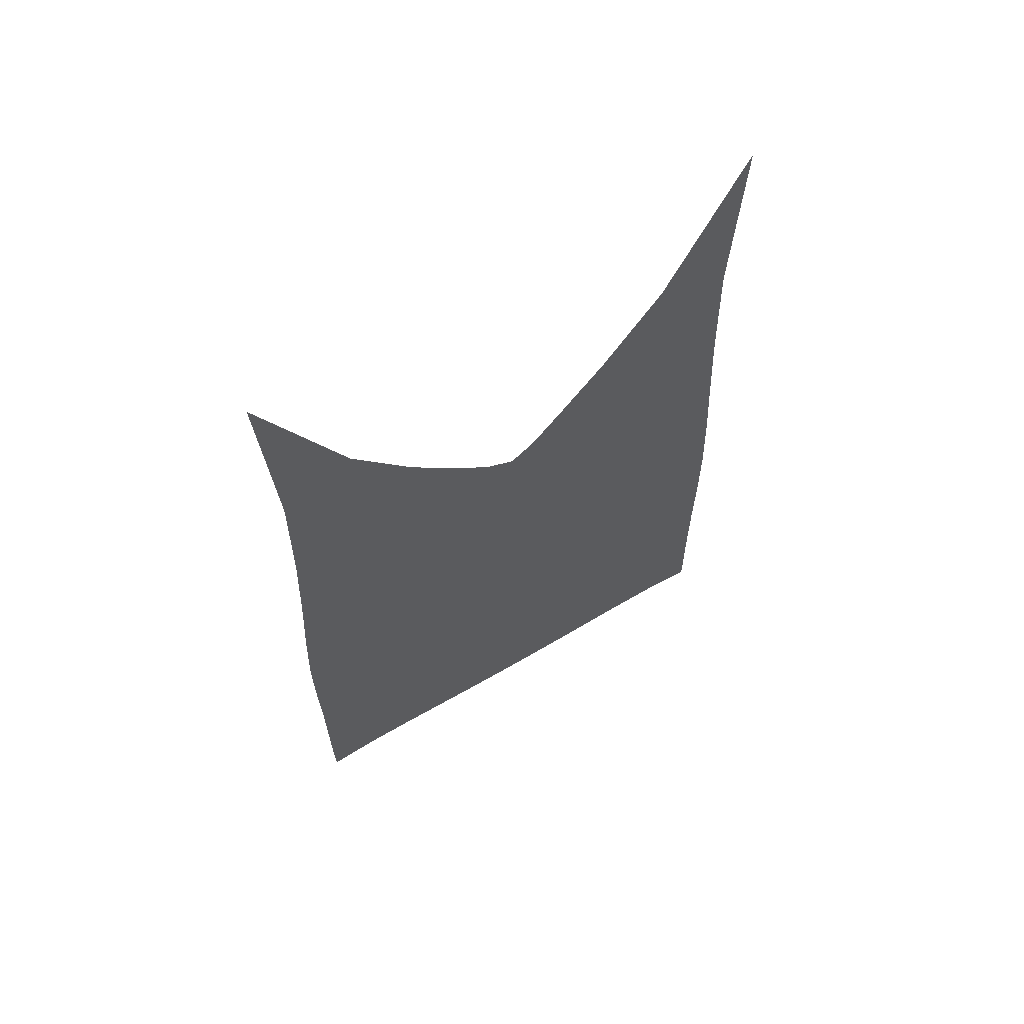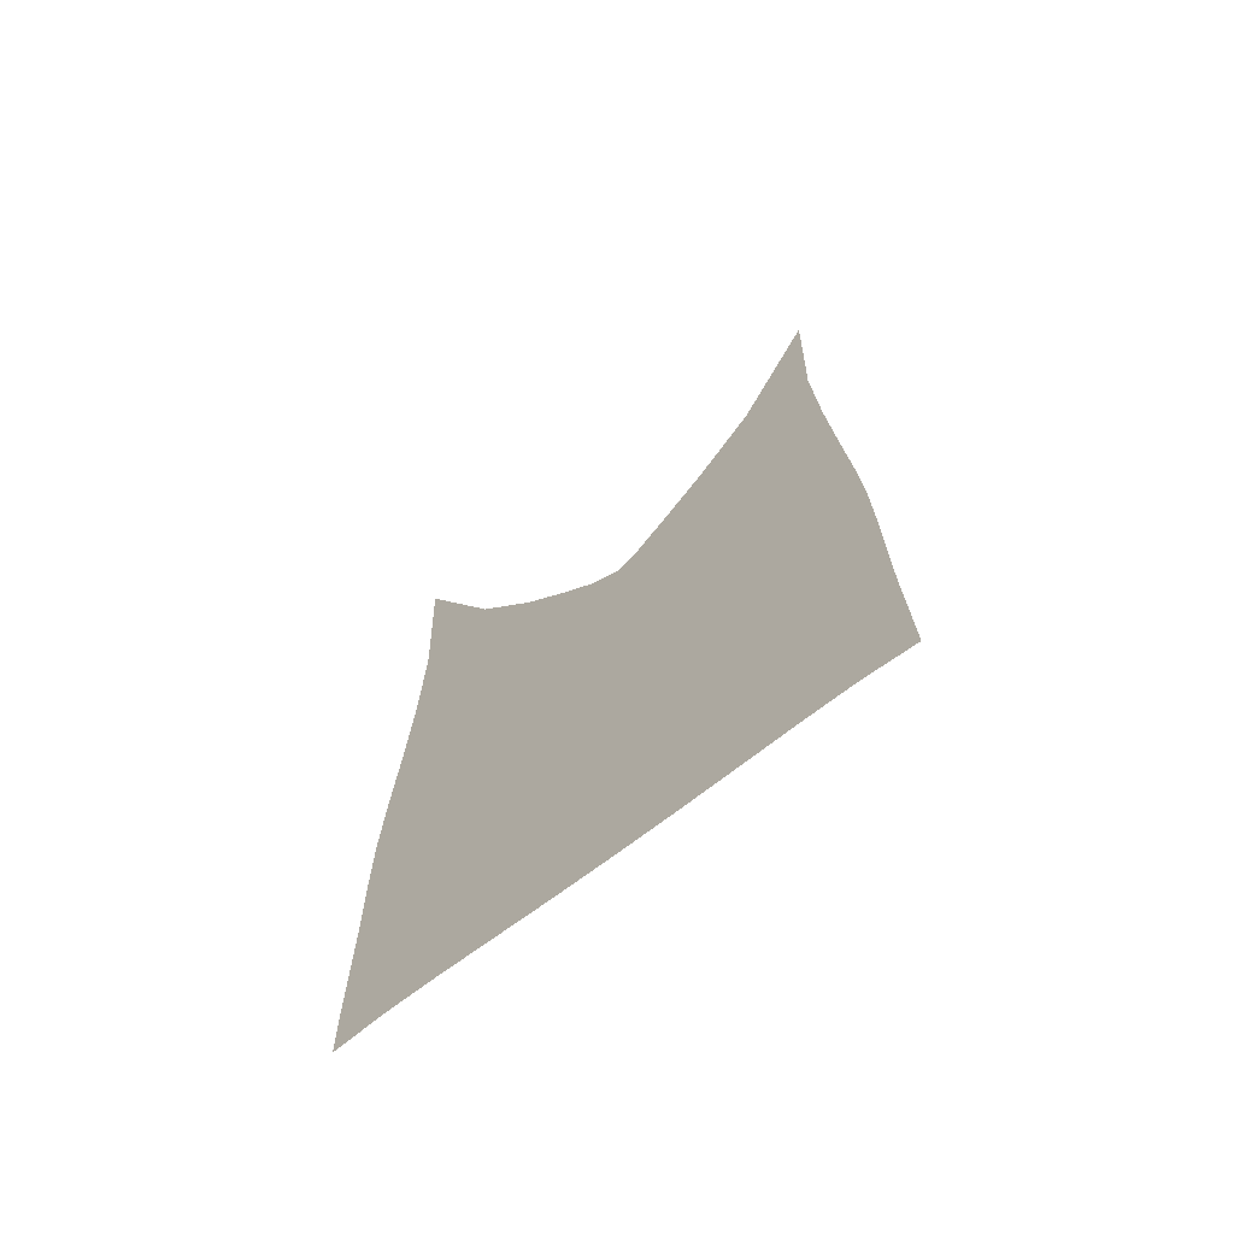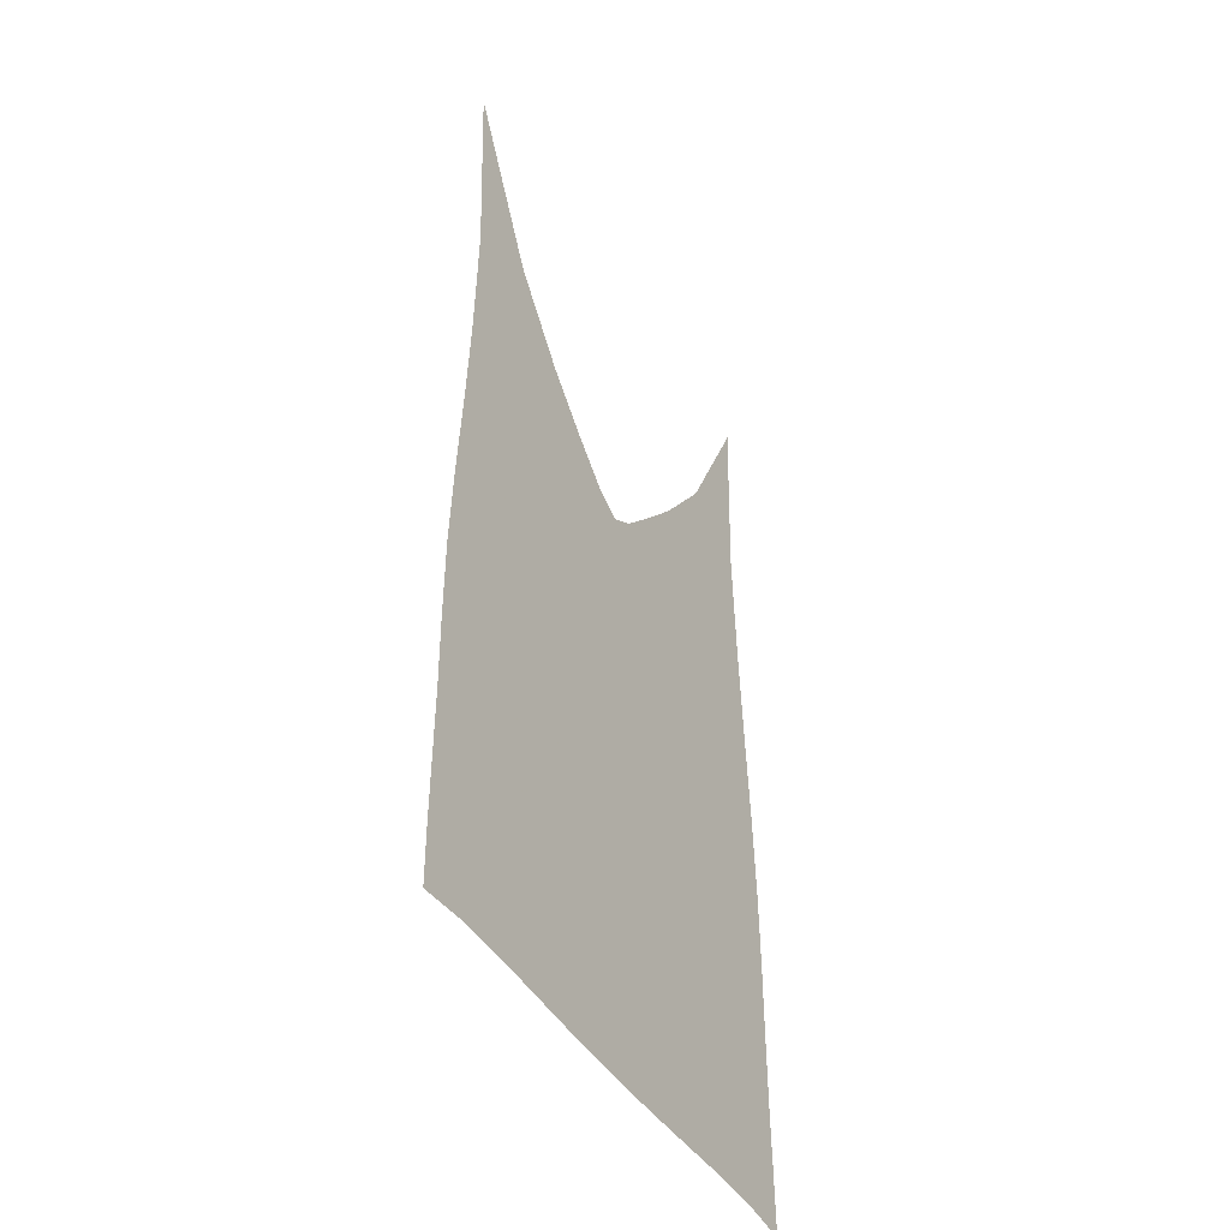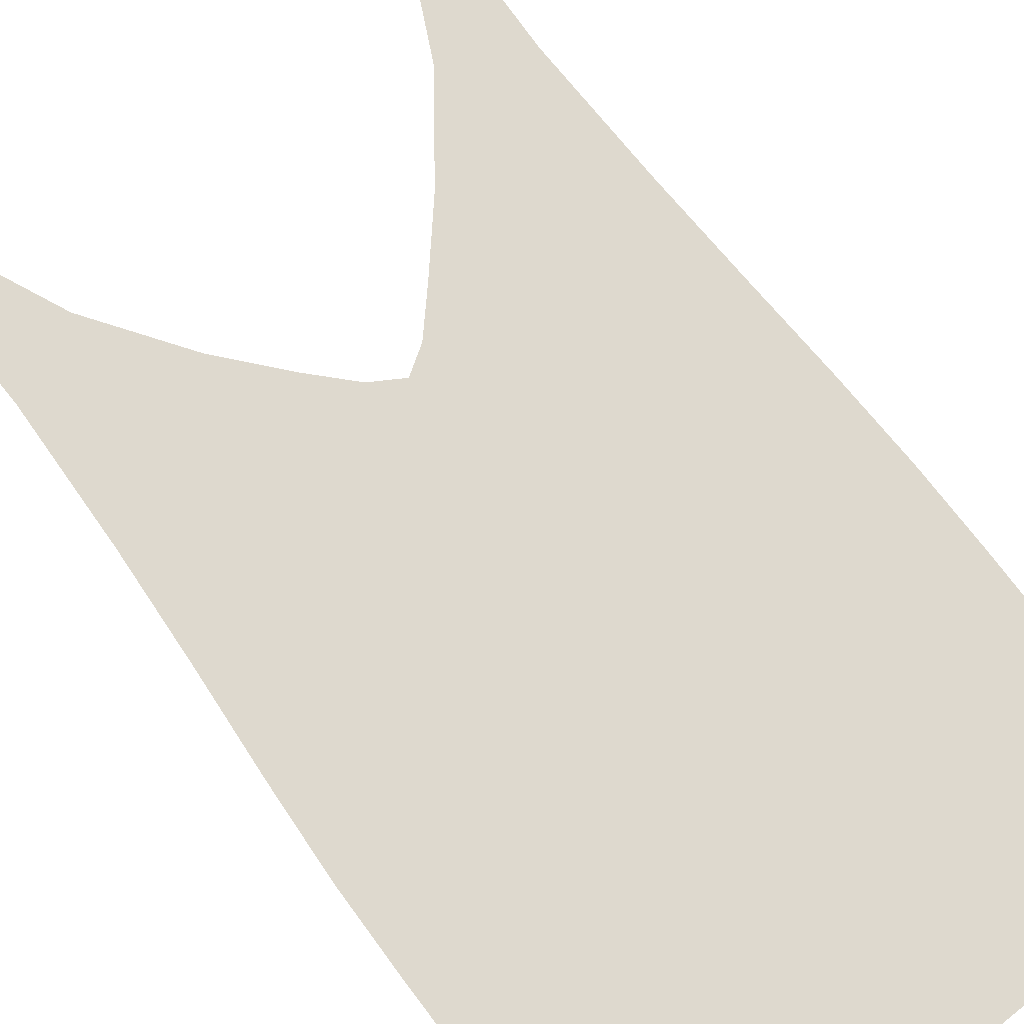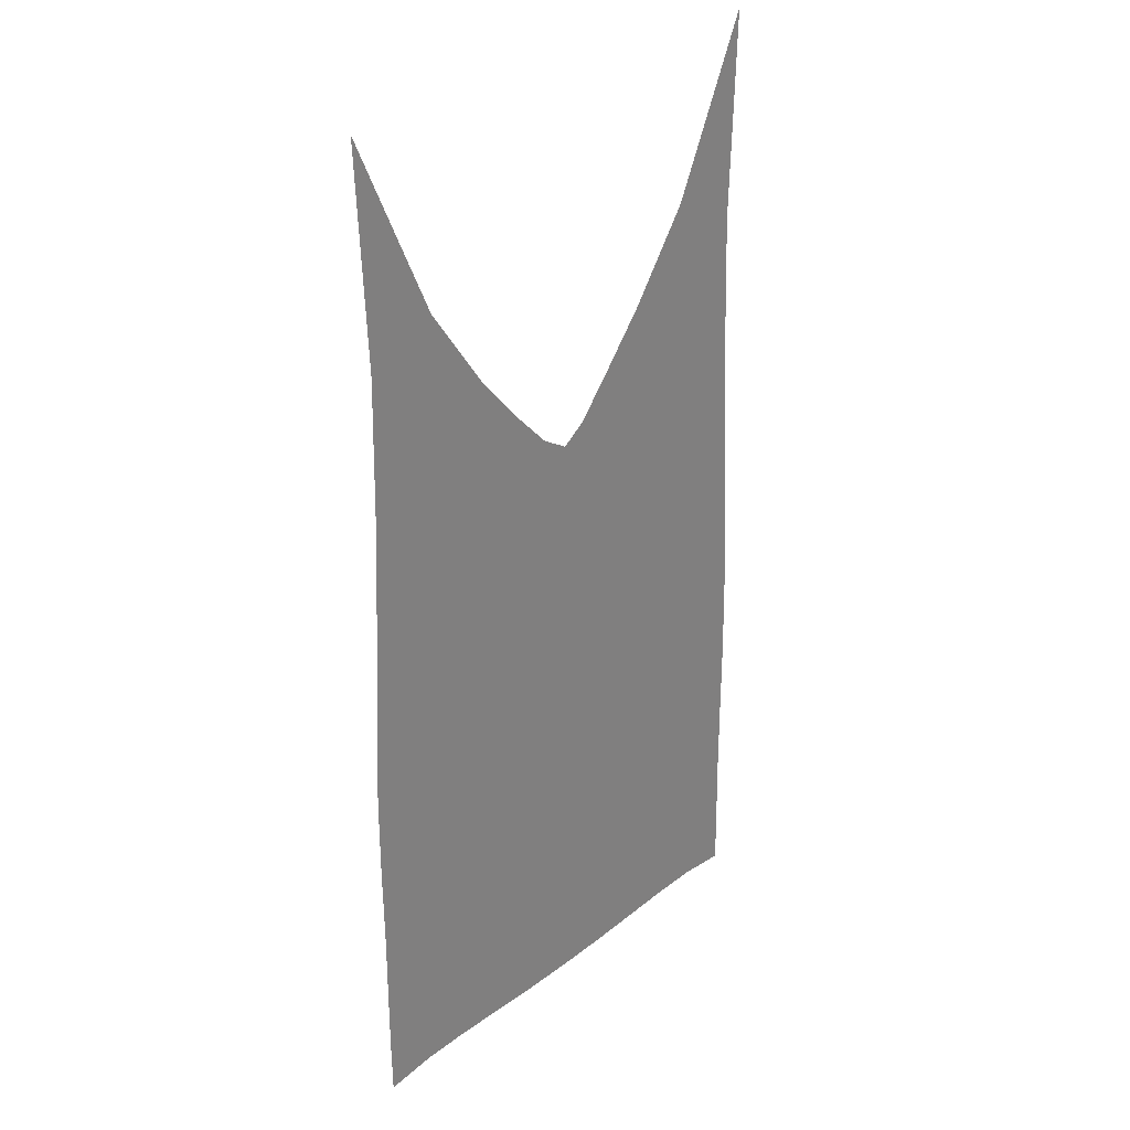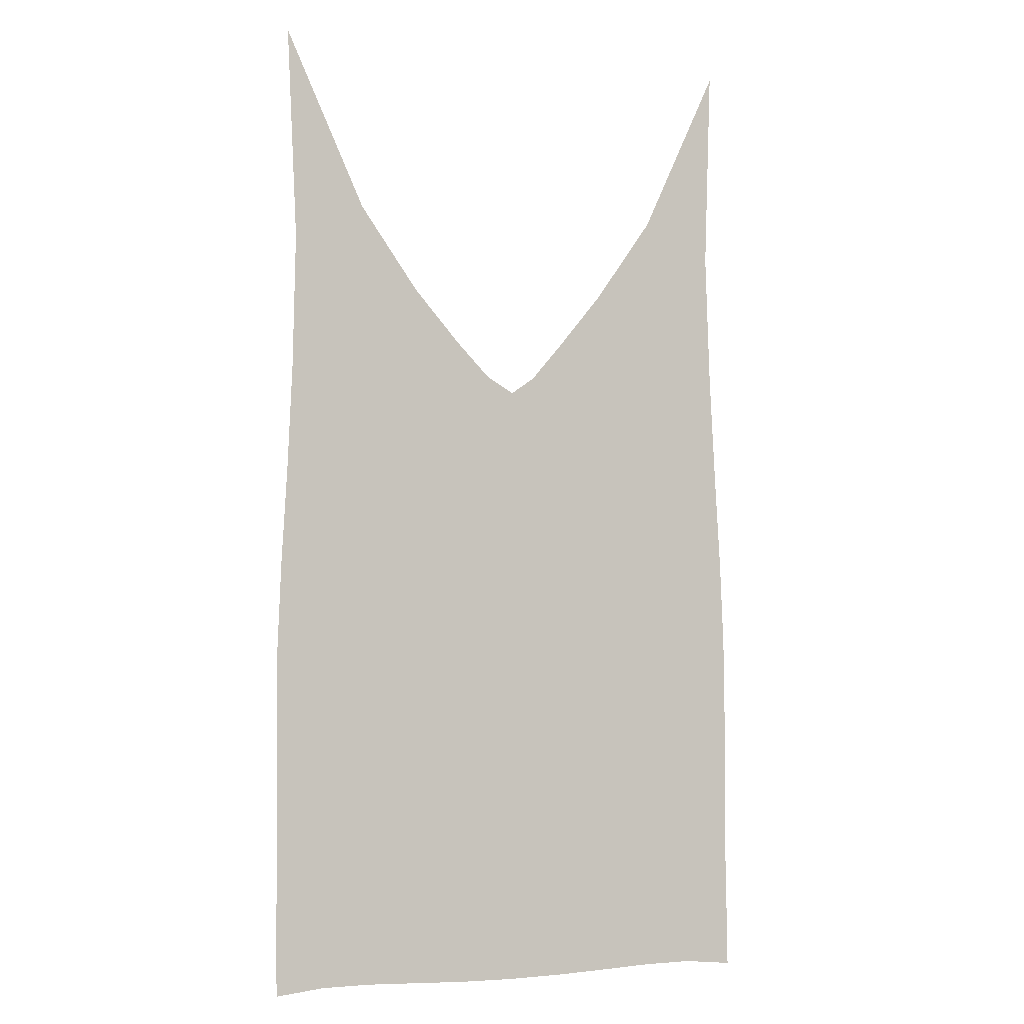
<metadata>
{"format":"obj","ext":"obj","renderer":"f3d","projection":"perspective","resolution":1024,"background":"white","views":[{"elev":66.3,"azim":-30.3,"up":"+Y"},{"elev":-70.5,"azim":37.5,"up":"+Y"},{"elev":-45.8,"azim":-59.5,"up":"+Y"},{"elev":71.4,"azim":-36.2,"up":"+Z"},{"elev":29.4,"azim":-48.0,"up":"+Y"},{"elev":-3.4,"azim":-23.0,"up":"+Y"}]}
</metadata>
<code>
v  0.001308  9.994  0
v  0.8298  8.196  0
v  1.435  7.35  0
v  1.909  6.819  0
v  2.267  6.456  0
v  2.549  6.295  0
v  2.794  6.466  0
v  3.119  6.842  0
v  3.583  7.405  0
v  4.193  8.266  0
v  4.999  9.994  0
v  0.1031  7.84  0
v  0.6463  7.322  0
v  1.185  6.761  0
v  1.666  6.303  0
v  2.099  5.965  0
v  2.533  5.809  0
v  2.971  5.96  0
v  3.384  6.321  0
v  3.846  6.793  0
v  4.373  7.354  0
v  4.929  7.913  0
v  0.0755  6.478  0
v  0.5691  6.279  0
v  1.071  5.949  0
v  1.559  5.612  0
v  2.039  5.346  0
v  2.531  5.233  0
v  3.026  5.347  0
v  3.496  5.629  0
v  3.97  5.977  0
v  4.467  6.32  0
v  4.977  6.544  0
v  0.02669  5.392  0
v  0.5176  5.289  0
v  1.011  5.083  0
v  1.507  4.847  0
v  2.012  4.651  0
v  2.531  4.572  0
v  3.051  4.655  0
v  3.551  4.862  0
v  4.042  5.111  0
v  4.537  5.329  0
v  5.036  5.442  0
v  -0.0296  4.43  0
v  0.4689  4.367  0
v  0.9675  4.232  0
v  1.473  4.066  0
v  1.994  3.927  0
v  2.531  3.871  0
v  3.068  3.93  0
v  3.588  4.079  0
v  4.093  4.257  0
v  4.594  4.401  0
v  5.095  4.467  0
v  -0.06637  3.535  0
v  0.4362  3.507  0
v  0.9409  3.418  0
v  1.455  3.302  0
v  1.986  3.205  0
v  2.531  3.167  0
v  3.078  3.208  0
v  3.61  3.313  0
v  4.124  3.438  0
v  4.629  3.534  0
v  5.133  3.568  0
v  -0.06673  2.708  0
v  0.4325  2.705  0
v  0.9371  2.65  0
v  1.454  2.57  0
v  1.987  2.504  0
v  2.533  2.48  0
v  3.08  2.508  0
v  3.615  2.579  0
v  4.133  2.664  0
v  4.639  2.727  0
v  5.142  2.738  0
v  -0.05559  1.958  0
v  0.442  1.962  0
v  0.9451  1.928  0
v  1.461  1.875  0
v  1.993  1.832  0
v  2.535  1.818  0
v  3.079  1.837  0
v  3.613  1.882  0
v  4.132  1.939  0
v  4.638  1.979  0
v  5.138  1.981  0
v  -0.05664  1.266  0
v  0.4436  1.273  0
v  0.9488  1.254  0
v  1.465  1.219  0
v  1.996  1.192  0
v  2.537  1.185  0
v  3.078  1.196  0
v  3.612  1.225  0
v  4.133  1.261  0
v  4.64  1.286  0
v  5.14  1.283  0
v  -0.05812  0.617  0
v  0.4418  0.6377  0
v  0.947  0.6302  0
v  1.465  0.6068  0
v  1.998  0.587  0
v  2.539  0.5827  0
v  3.079  0.5906  0
v  3.614  0.6108  0
v  4.138  0.636  0
v  4.65  0.6468  0
v  5.151  0.63  0
v  -0.04981  0.01463  0
v  0.441  0.06665  0
v  0.937  0.06872  0
v  1.454  0.0489  0
v  1.993  0.02768  0
v  2.541  0.02144  0
v  3.085  0.02966  0
v  3.624  0.05033  0
v  4.148  0.07293  0
v  4.653  0.0767  0
v  5.16  0.02394  0
f 1 2 13
f 1 13 12
f 2 3 14
f 2 14 13
f 3 4 15
f 3 15 14
f 4 5 16
f 4 16 15
f 5 6 17
f 5 17 16
f 6 7 18
f 6 18 17
f 7 8 19
f 7 19 18
f 8 9 20
f 8 20 19
f 9 10 21
f 9 21 20
f 10 11 22
f 10 22 21
f 12 13 24
f 12 24 23
f 13 14 25
f 13 25 24
f 14 15 26
f 14 26 25
f 15 16 27
f 15 27 26
f 16 17 28
f 16 28 27
f 17 18 29
f 17 29 28
f 18 19 30
f 18 30 29
f 19 20 31
f 19 31 30
f 20 21 32
f 20 32 31
f 21 22 33
f 21 33 32
f 23 24 35
f 23 35 34
f 24 25 36
f 24 36 35
f 25 26 37
f 25 37 36
f 26 27 38
f 26 38 37
f 27 28 39
f 27 39 38
f 28 29 40
f 28 40 39
f 29 30 41
f 29 41 40
f 30 31 42
f 30 42 41
f 31 32 43
f 31 43 42
f 32 33 44
f 32 44 43
f 34 35 46
f 34 46 45
f 35 36 47
f 35 47 46
f 36 37 48
f 36 48 47
f 37 38 49
f 37 49 48
f 38 39 50
f 38 50 49
f 39 40 51
f 39 51 50
f 40 41 52
f 40 52 51
f 41 42 53
f 41 53 52
f 42 43 54
f 42 54 53
f 43 44 55
f 43 55 54
f 45 46 57
f 45 57 56
f 46 47 58
f 46 58 57
f 47 48 59
f 47 59 58
f 48 49 60
f 48 60 59
f 49 50 61
f 49 61 60
f 50 51 62
f 50 62 61
f 51 52 63
f 51 63 62
f 52 53 64
f 52 64 63
f 53 54 65
f 53 65 64
f 54 55 66
f 54 66 65
f 56 57 68
f 56 68 67
f 57 58 69
f 57 69 68
f 58 59 70
f 58 70 69
f 59 60 71
f 59 71 70
f 60 61 72
f 60 72 71
f 61 62 73
f 61 73 72
f 62 63 74
f 62 74 73
f 63 64 75
f 63 75 74
f 64 65 76
f 64 76 75
f 65 66 77
f 65 77 76
f 67 68 79
f 67 79 78
f 68 69 80
f 68 80 79
f 69 70 81
f 69 81 80
f 70 71 82
f 70 82 81
f 71 72 83
f 71 83 82
f 72 73 84
f 72 84 83
f 73 74 85
f 73 85 84
f 74 75 86
f 74 86 85
f 75 76 87
f 75 87 86
f 76 77 88
f 76 88 87
f 78 79 90
f 78 90 89
f 79 80 91
f 79 91 90
f 80 81 92
f 80 92 91
f 81 82 93
f 81 93 92
f 82 83 94
f 82 94 93
f 83 84 95
f 83 95 94
f 84 85 96
f 84 96 95
f 85 86 97
f 85 97 96
f 86 87 98
f 86 98 97
f 87 88 99
f 87 99 98
f 89 90 101
f 89 101 100
f 90 91 102
f 90 102 101
f 91 92 103
f 91 103 102
f 92 93 104
f 92 104 103
f 93 94 105
f 93 105 104
f 94 95 106
f 94 106 105
f 95 96 107
f 95 107 106
f 96 97 108
f 96 108 107
f 97 98 109
f 97 109 108
f 98 99 110
f 98 110 109
f 100 101 112
f 100 112 111
f 101 102 113
f 101 113 112
f 102 103 114
f 102 114 113
f 103 104 115
f 103 115 114
f 104 105 116
f 104 116 115
f 105 106 117
f 105 117 116
f 106 107 118
f 106 118 117
f 107 108 119
f 107 119 118
f 108 109 120
f 108 120 119
f 109 110 121
f 109 121 120

</code>
